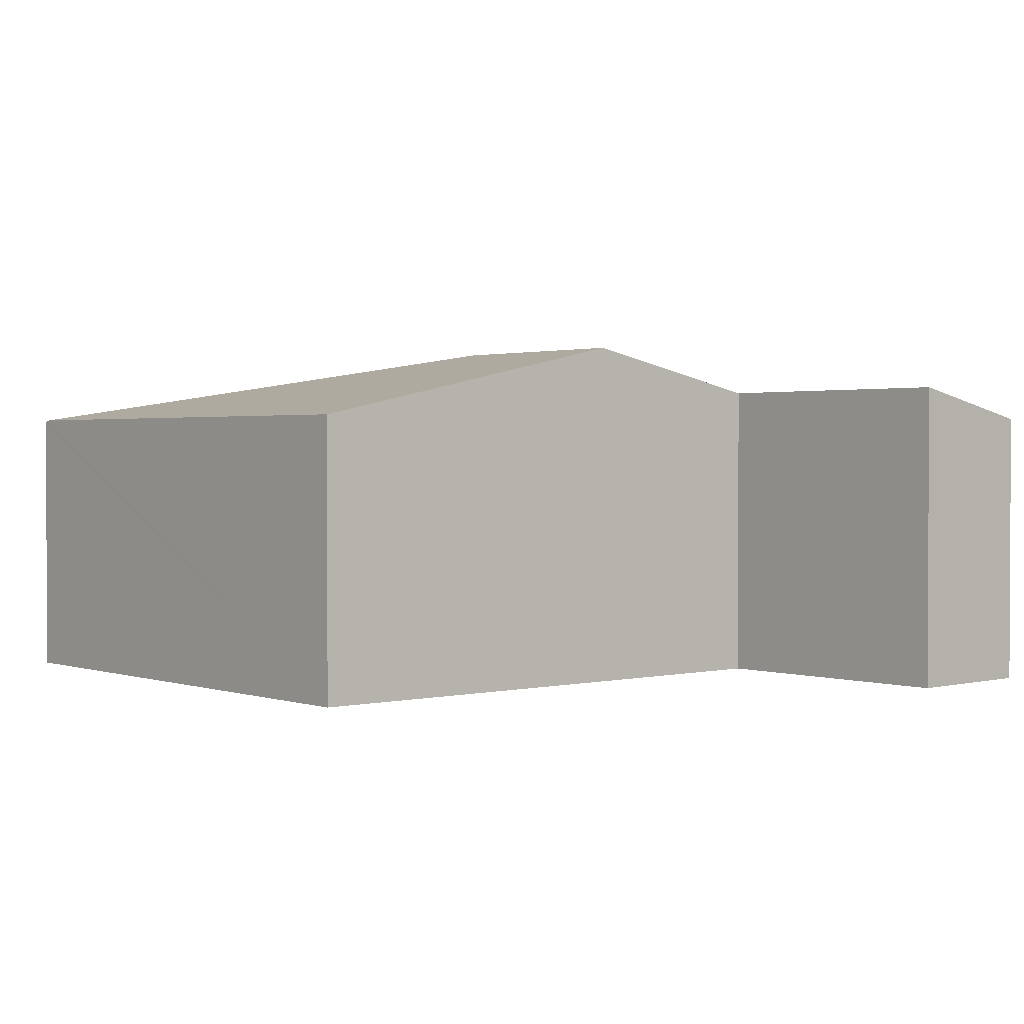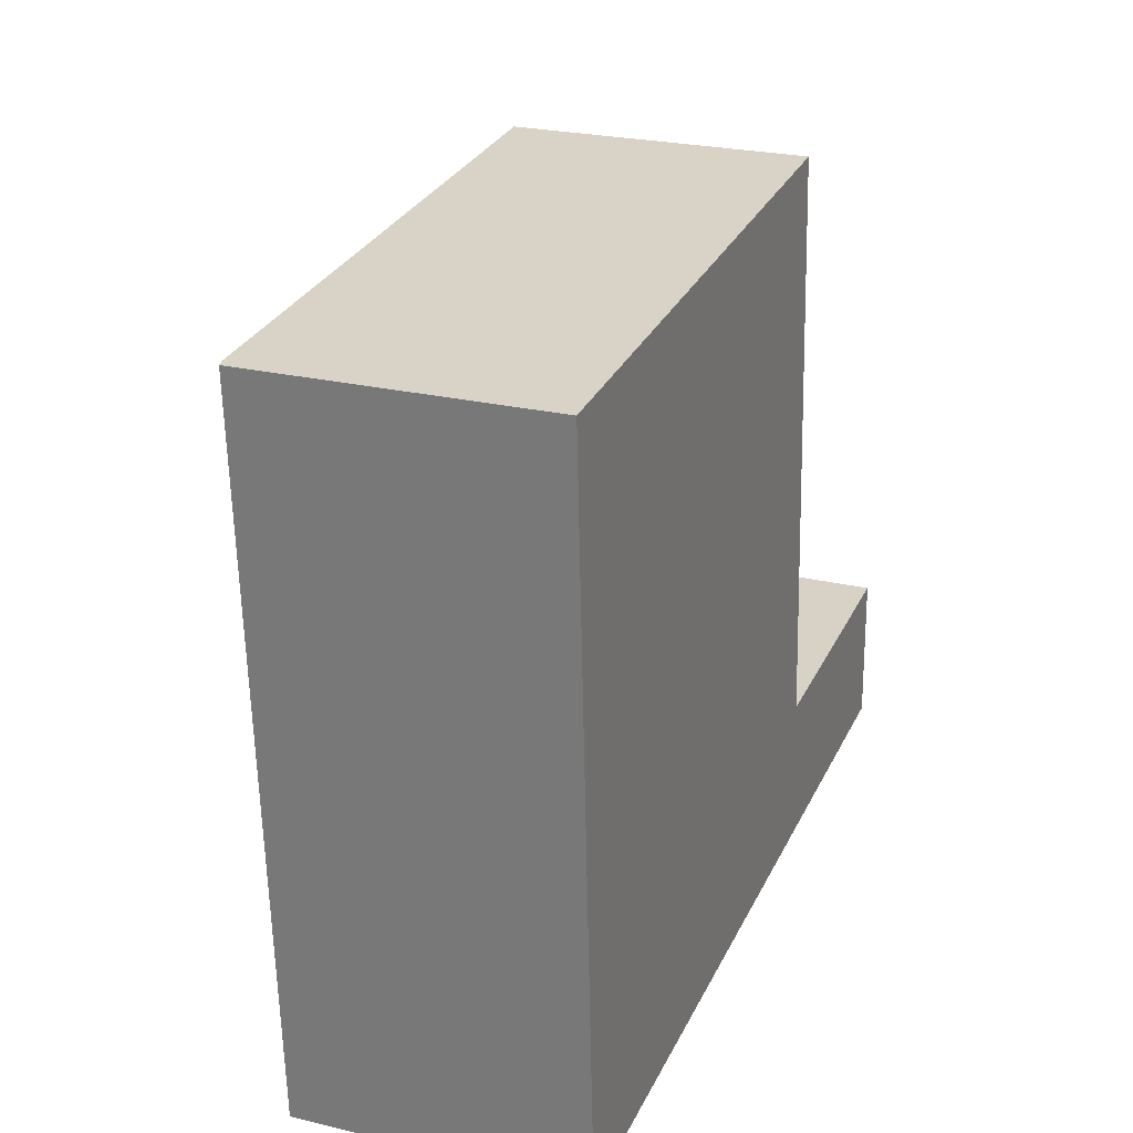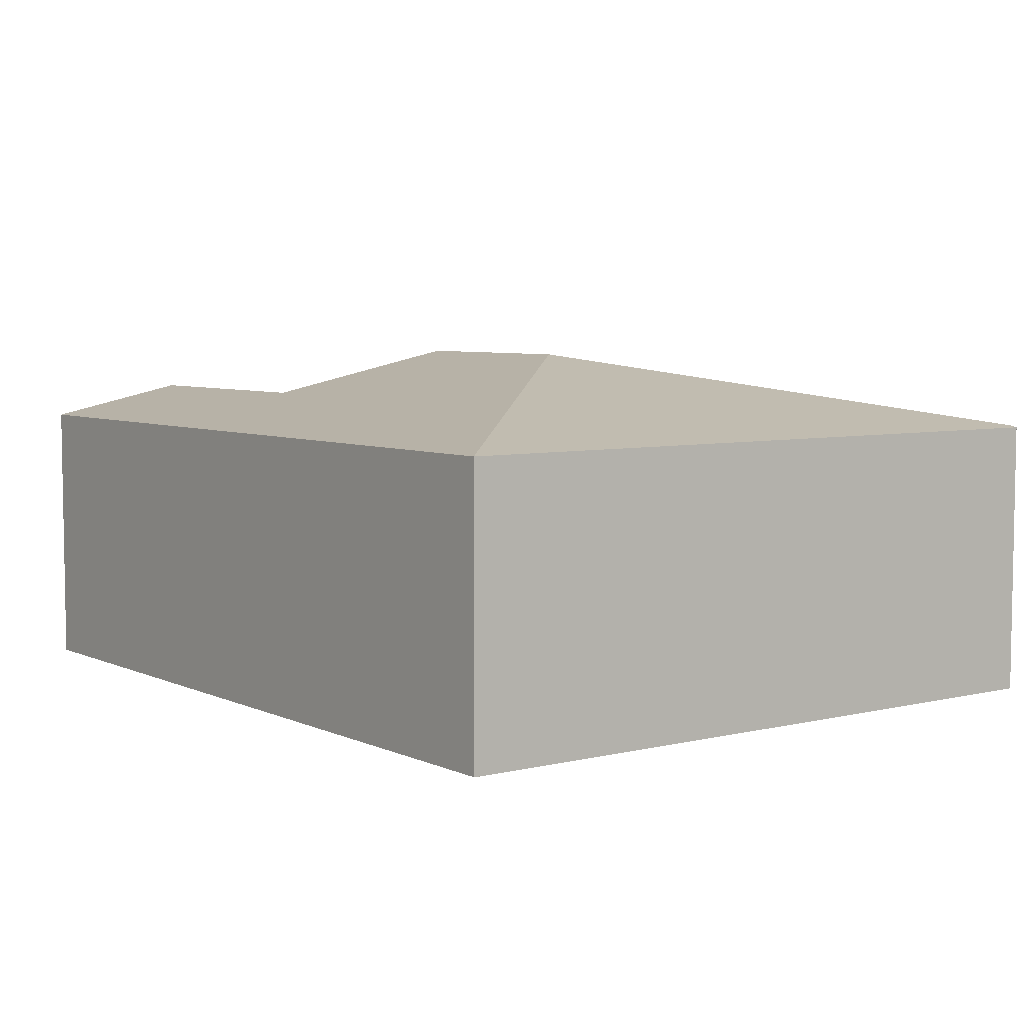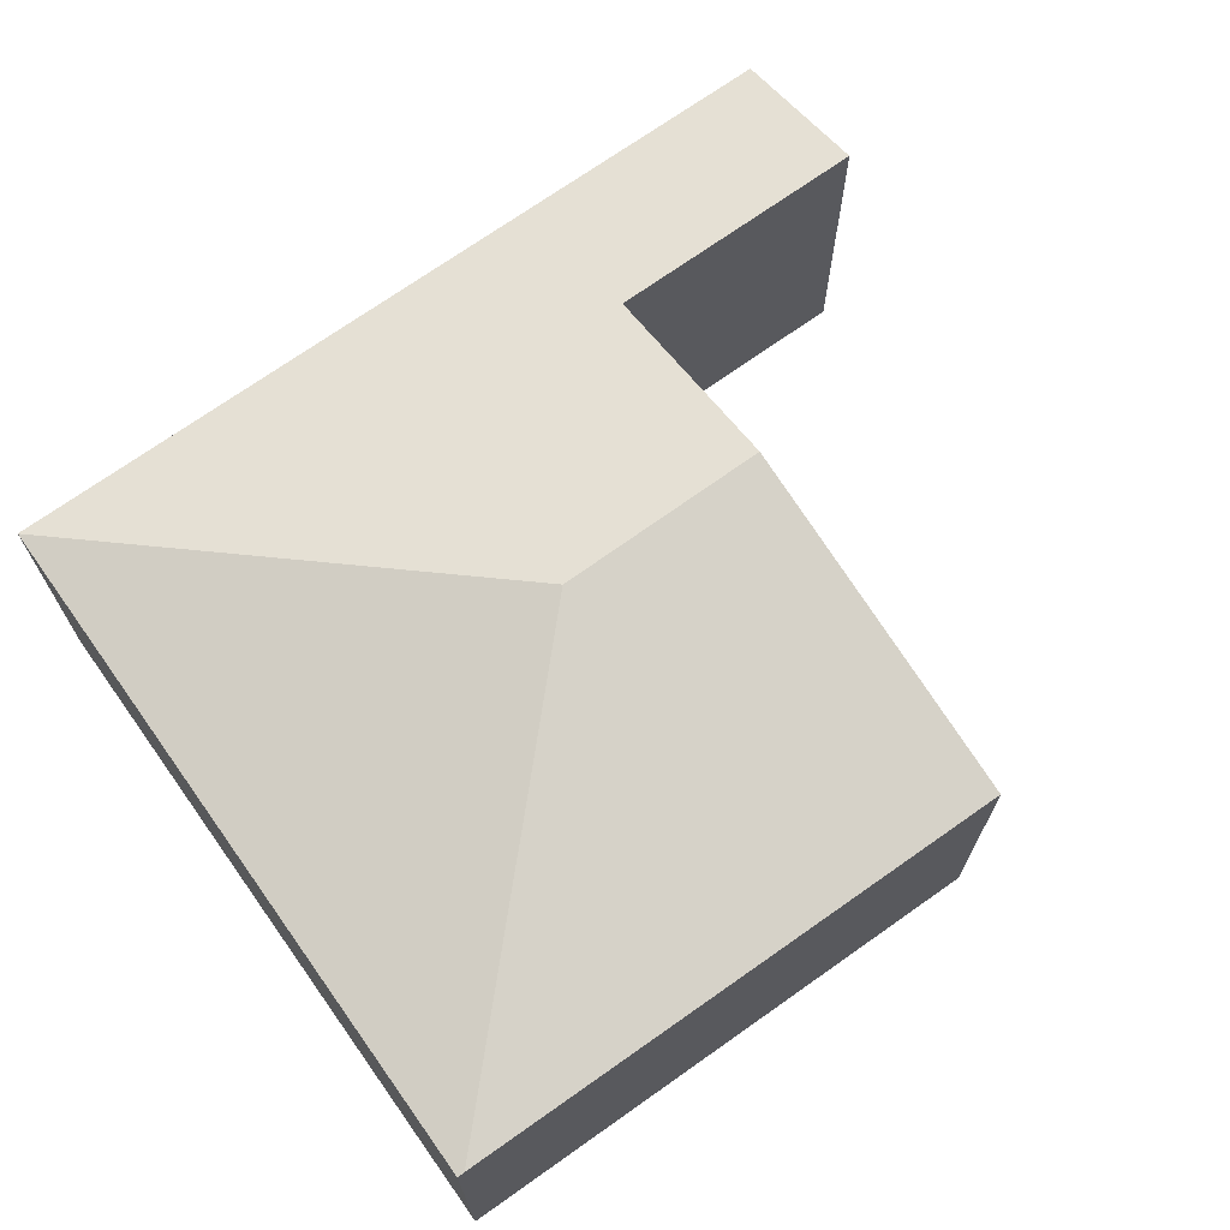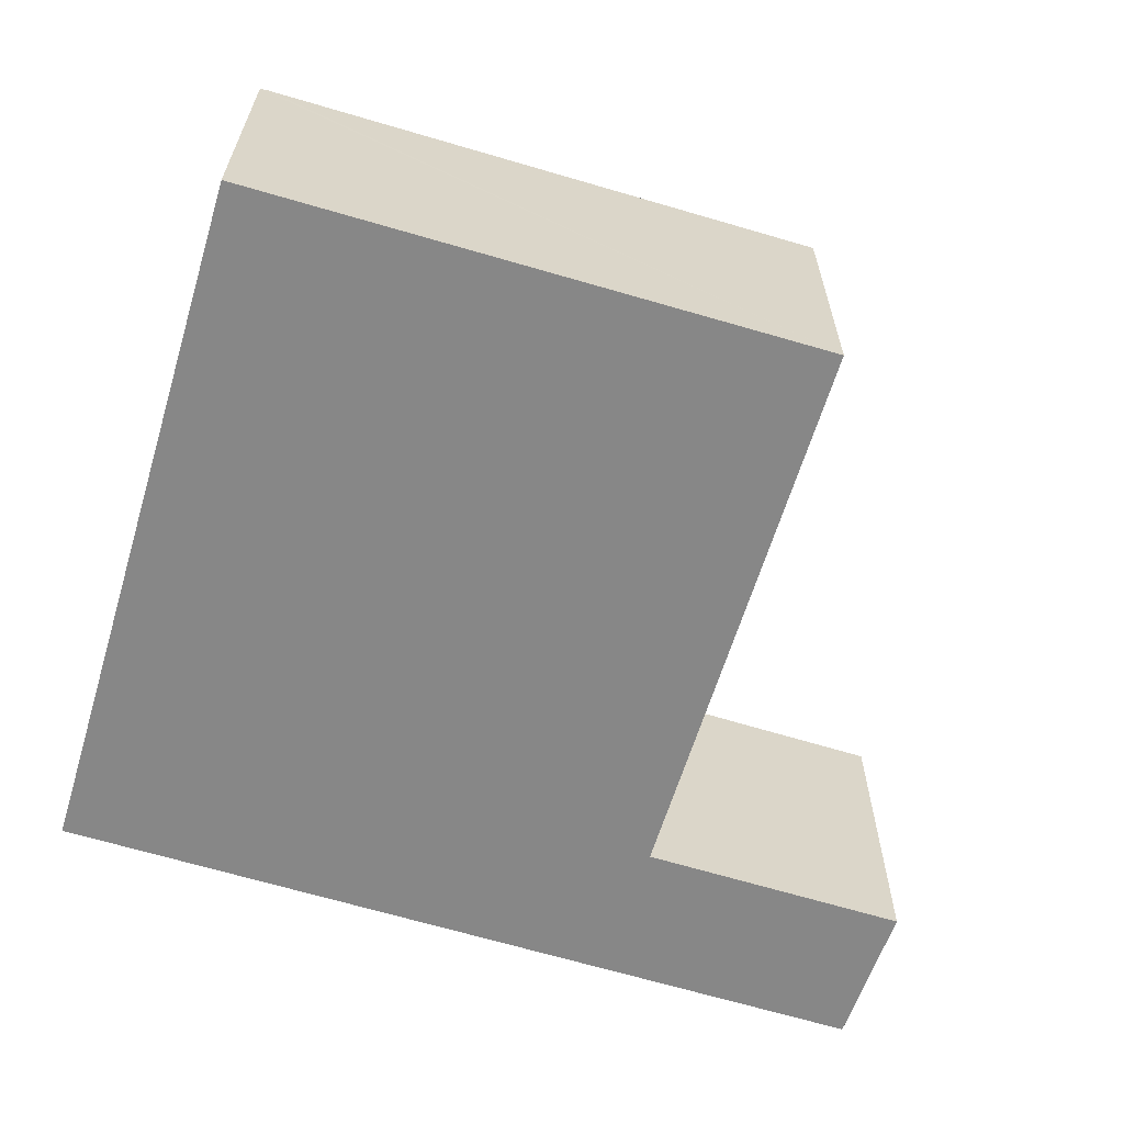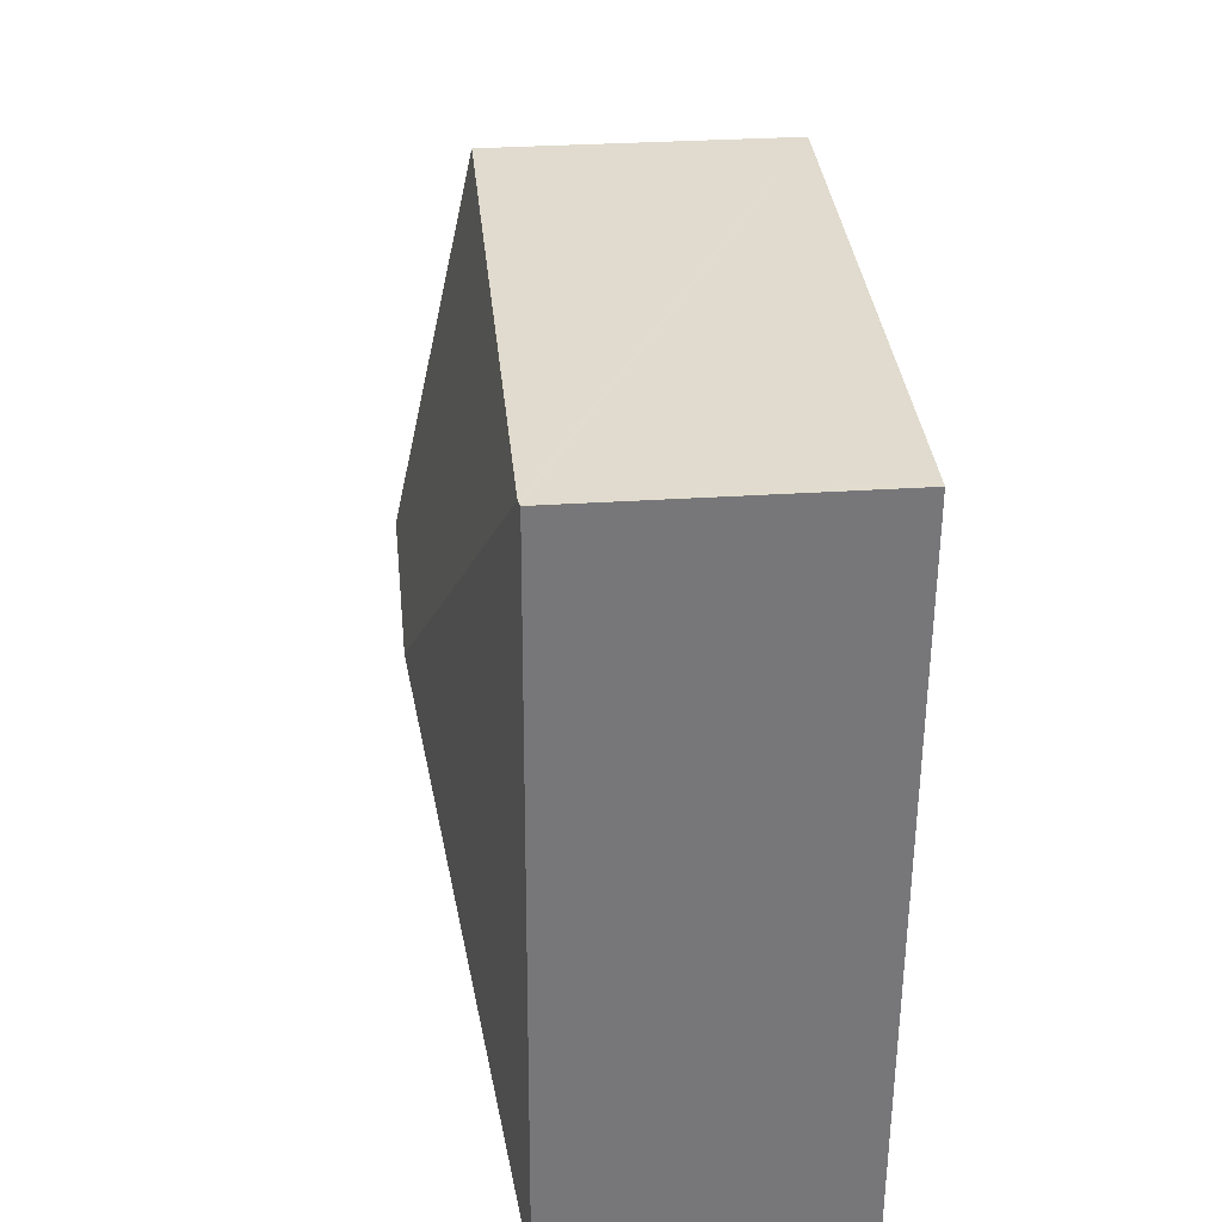
<metadata>
{"format":"obj","ext":"obj","renderer":"f3d","projection":"perspective","resolution":1024,"background":"white","views":[{"elev":1.5,"azim":46.0,"up":"+Y"},{"elev":24.7,"azim":-68.7,"up":"+Z"},{"elev":5.8,"azim":-129.8,"up":"+Y"},{"elev":69.1,"azim":-39.1,"up":"+Y"},{"elev":-62.3,"azim":-20.5,"up":"+Y"},{"elev":29.7,"azim":-95.7,"up":"+Z"}]}
</metadata>
<code>
v  8.124 2.61 -6.145
v  5.792 2.61 -6.264
v  8.086 2.899 -4.775
v  5.708 2.899 -4.896
v  0.4 2.61 -6.539
v  5.616 2.899 -4.901
v  5.489 3.309 -2.965
v  3.504 3.309 -3.067
v  0 2.61 1.598e-16
v  0.067 2.624 0.005
v  5.272 2.606 0.358
v  5.272 -2.192e-17 0.358
v  5.489 1.816e-16 -2.965
v  5.616 3.001e-16 -4.901
v  8.086 2.924e-16 -4.775
v  8.124 3.763e-16 -6.145
v  5.708 2.998e-16 -4.896
v  0.067 -3.062e-19 0.005
v  0 0 0
v  5.792 3.836e-16 -6.264
v  0.4 4.004e-16 -6.539
g defaultobject
f 1 2 3
f 4 3 2
f 5 4 2
f 6 4 5
f 7 6 5
f 8 7 5
f 9 8 5
f 8 9 10
f 7 10 11
f 10 7 8
f 12 7 11
f 7 12 13
f 7 13 6
f 6 13 14
f 15 1 3
f 1 15 16
f 14 4 6
f 4 14 3
f 3 14 15
f 15 14 17
f 10 12 11
f 12 10 9
f 12 9 18
f 18 9 19
f 16 2 1
f 2 16 5
f 5 16 20
f 5 20 21
f 21 9 5
f 9 21 19
f 15 20 16
f 20 15 21
f 21 15 14
f 21 14 19
f 14 15 17
f 19 14 13
f 19 13 12
f 19 12 18

</code>
